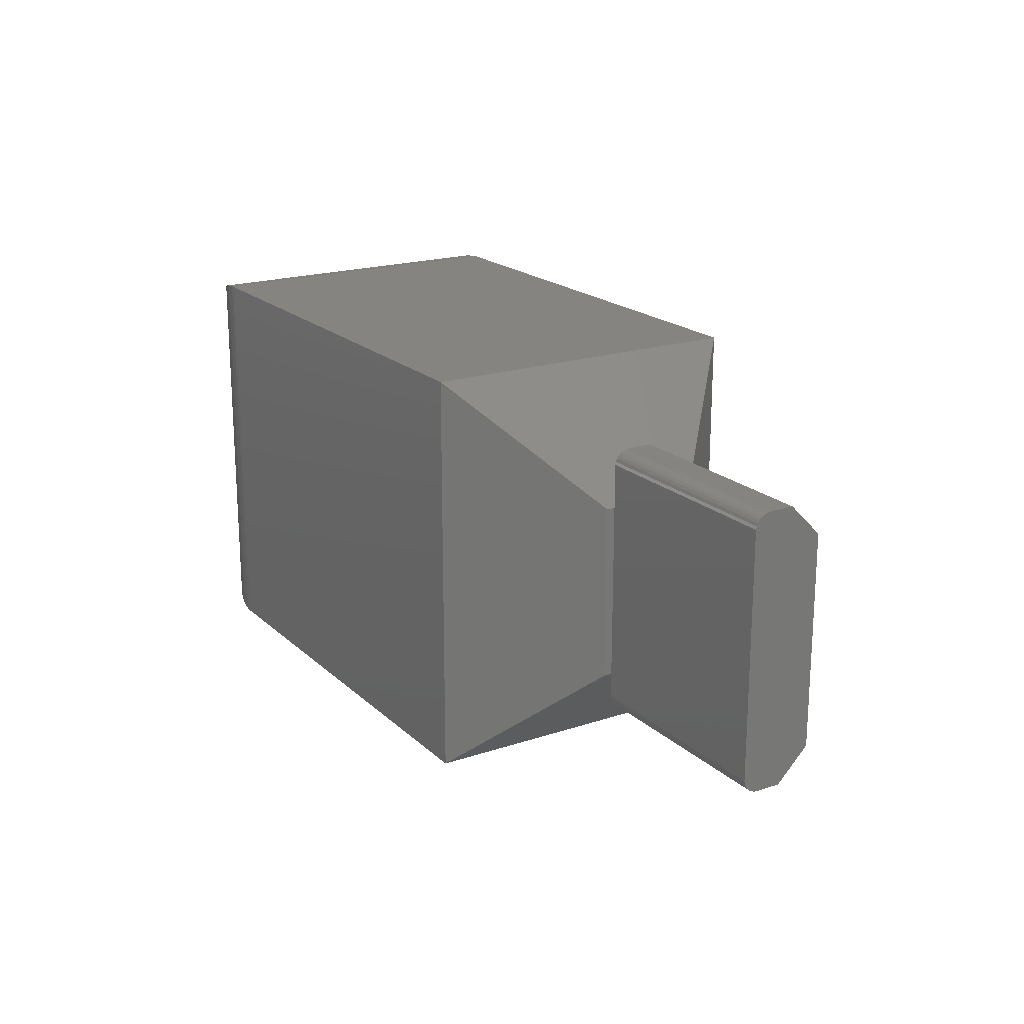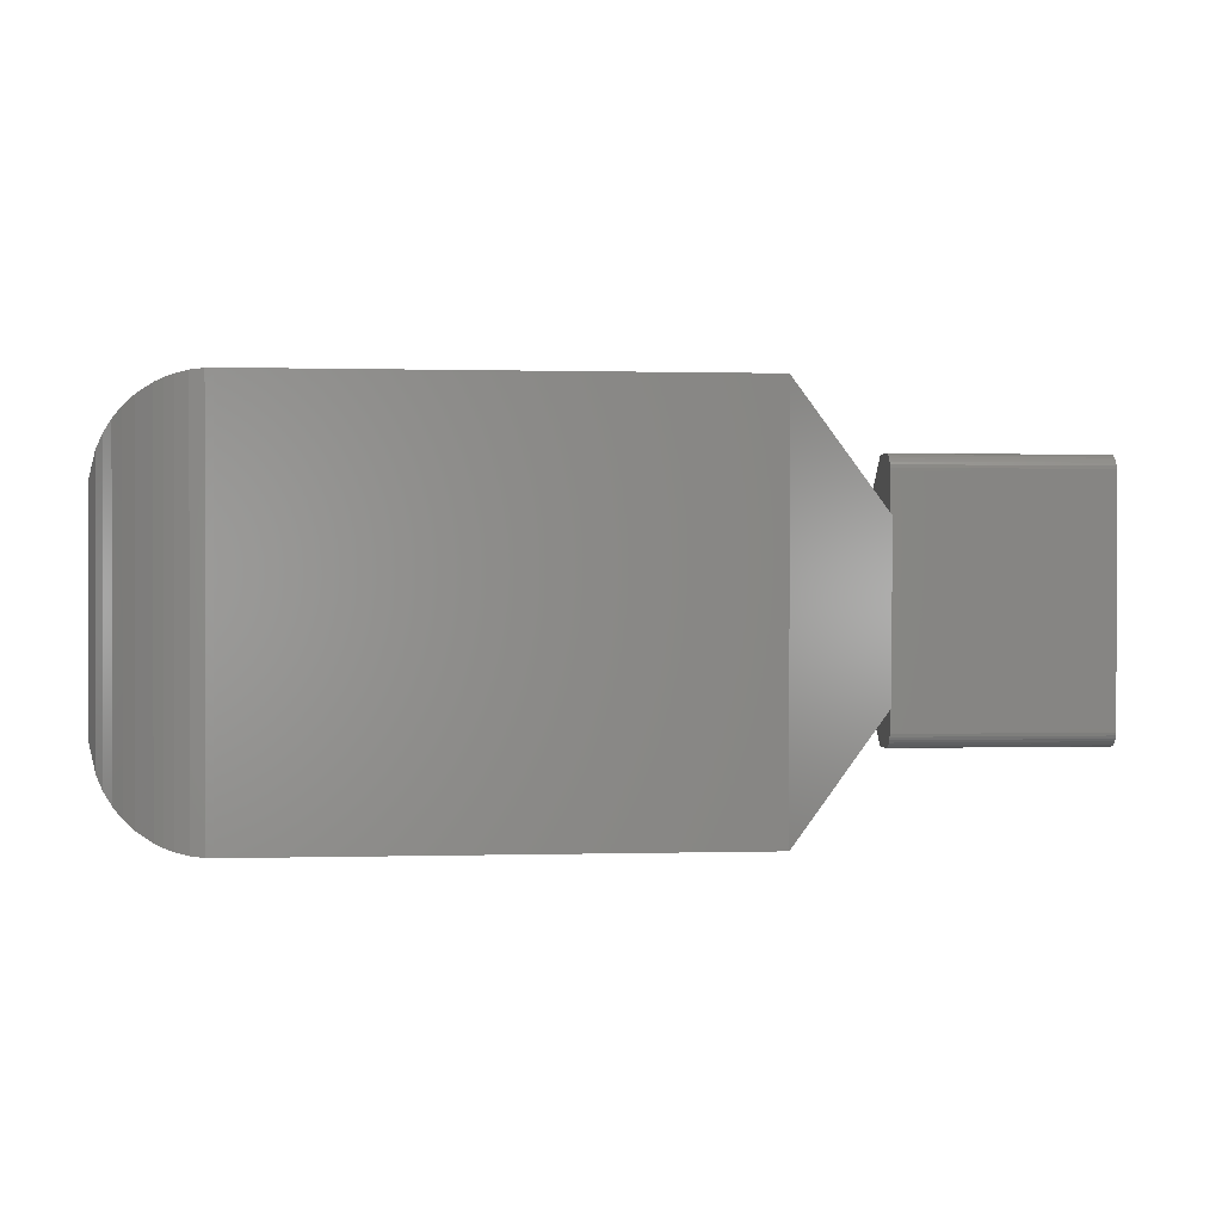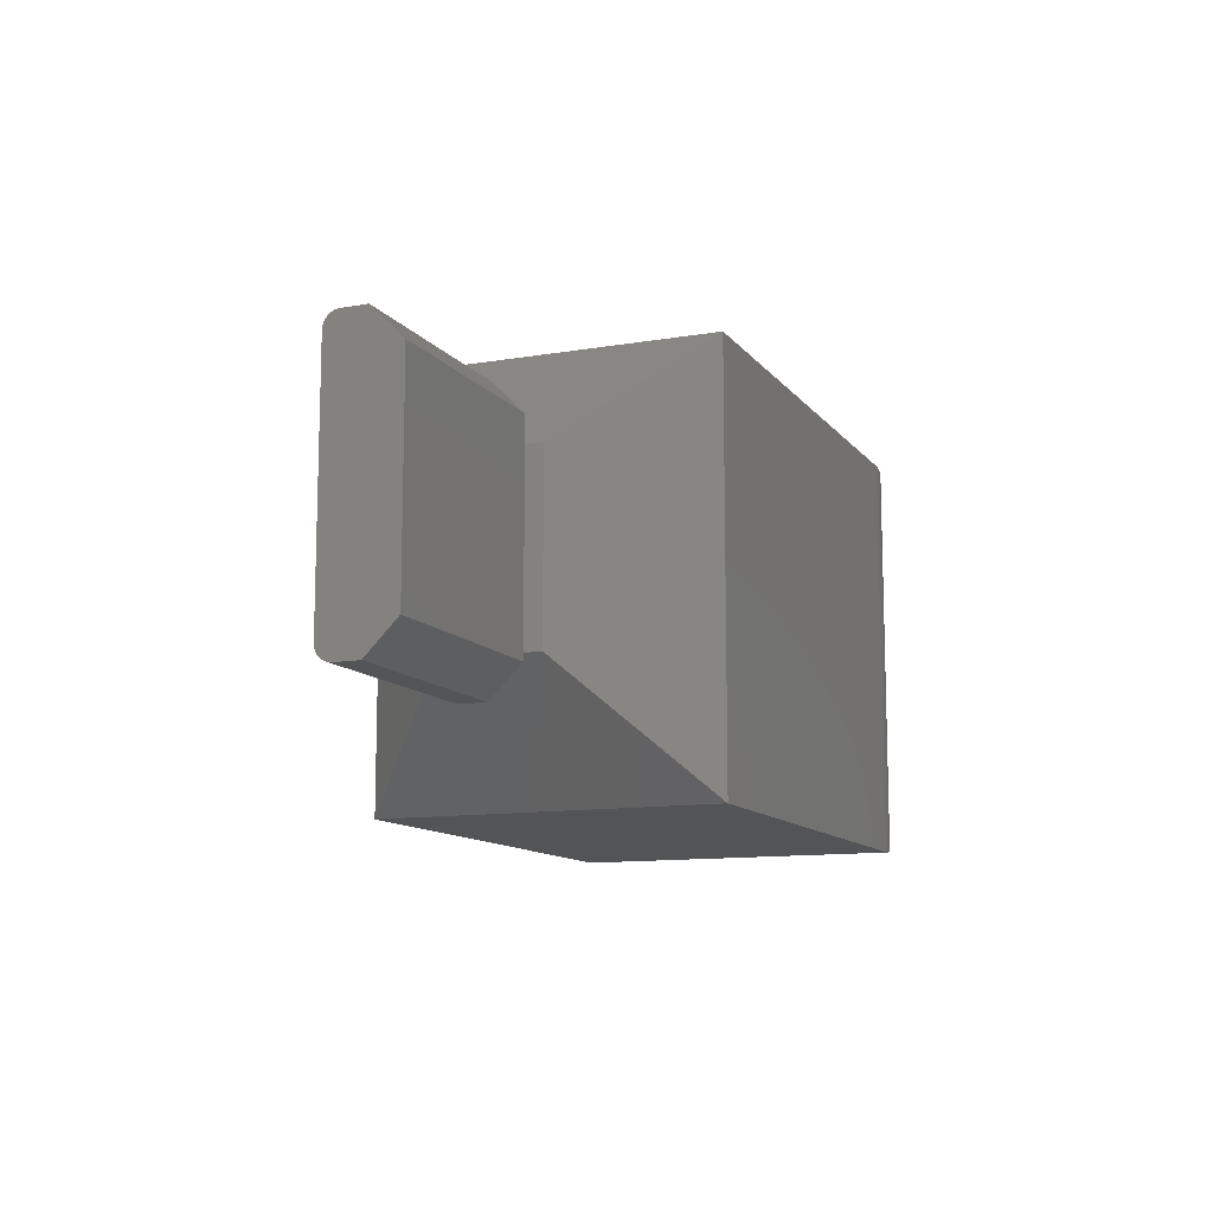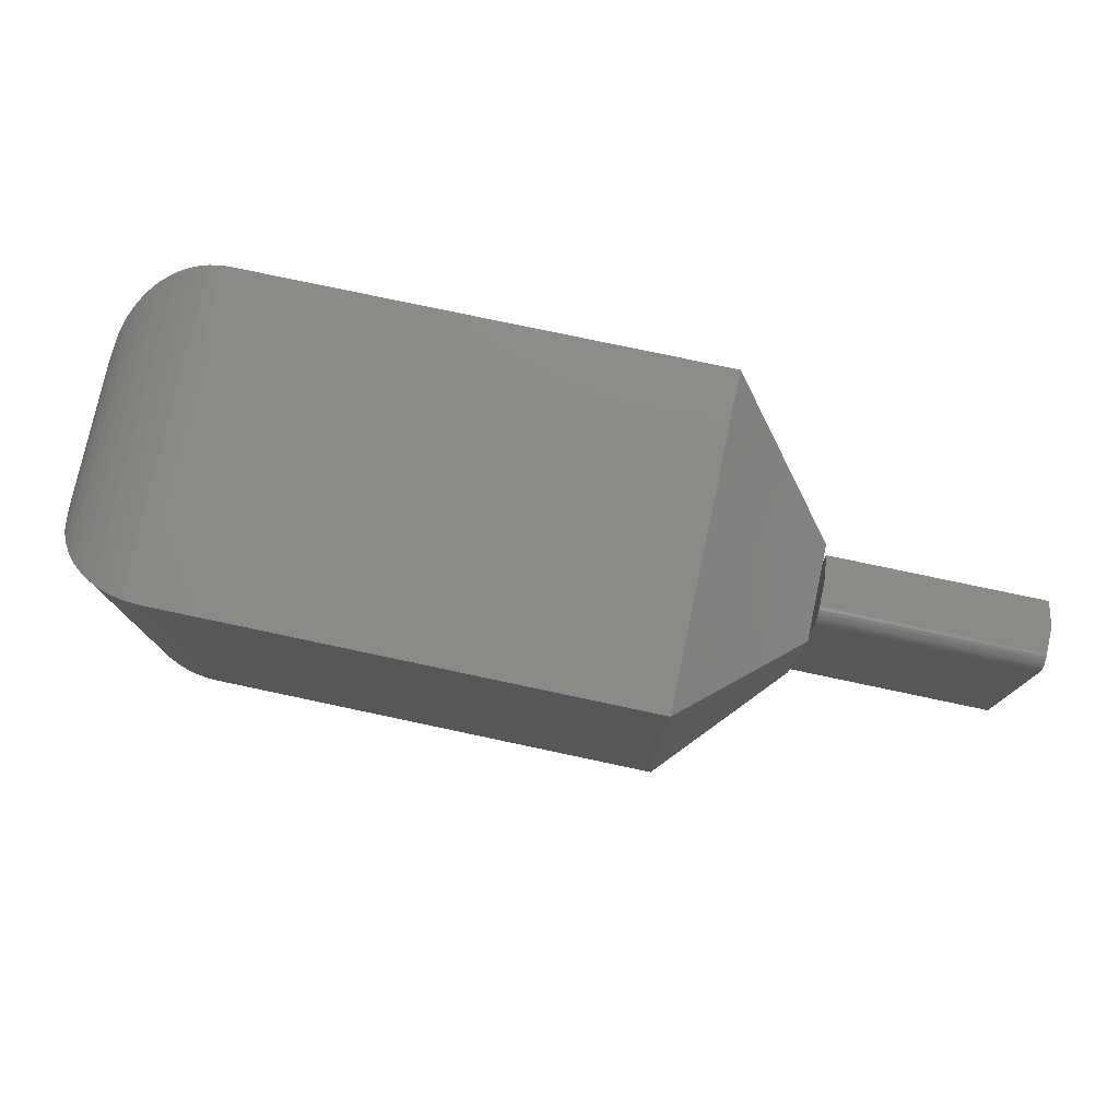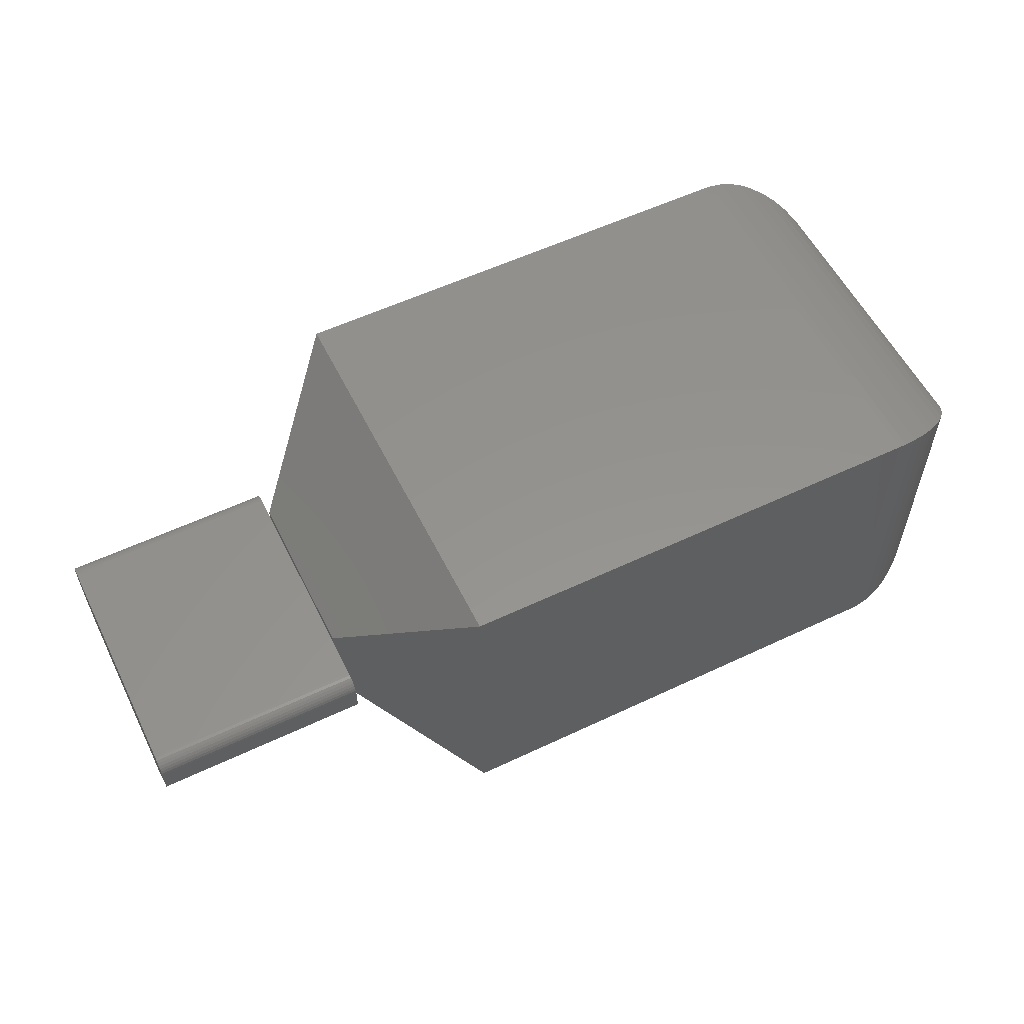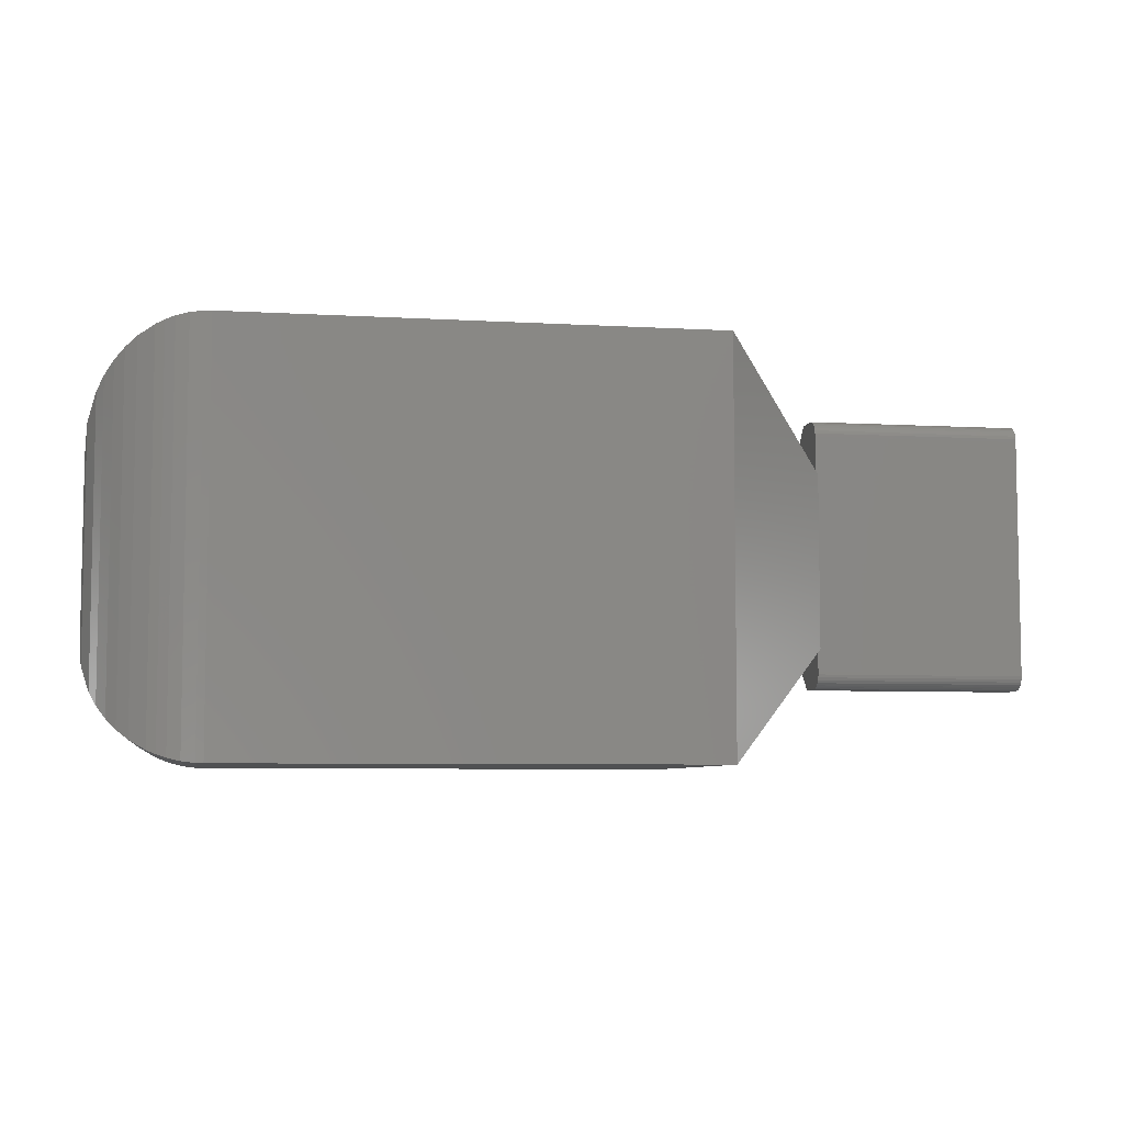
<metadata>
{"format":"stl","ext":"stl","renderer":"f3d","projection":"perspective","resolution":1024,"background":"white","views":[{"elev":19.5,"azim":58.2,"up":"+Y"},{"elev":0.5,"azim":-6.0,"up":"+Y"},{"elev":-11.4,"azim":112.5,"up":"+Y"},{"elev":77.2,"azim":12.0,"up":"+Y"},{"elev":56.5,"azim":153.7,"up":"+Z"},{"elev":-6.5,"azim":-9.7,"up":"+Y"}]}
</metadata>
<code>
# stl→obj: 108 verts, 212 faces
v 0.5781 0.08783 0.1075
v 0.5781 0.0625 0.1328
v 0.5781 0.09375 0.1075
v 0.5781 0.09375 0.165
v 0.5781 0.0625 0.1535
v 0.5781 0.06297 0.156
v 0.5781 0.0639 0.1583
v 0.5781 0.06527 0.1604
v 0.5781 0.06702 0.1622
v 0.5781 0.06909 0.1636
v 0.5781 0.07138 0.1645
v 0.5781 0.07382 0.165
v 0.5781 0.07632 0.165
v 0.5781 0.2559 0.1075
v 0.5781 0.2349 0.1075
v 0.5781 0.2812 0.1328
v 0.5781 0.2812 0.1535
v 0.5781 0.2767 0.1622
v 0.5781 0.2785 0.1604
v 0.5781 0.2798 0.1583
v 0.5781 0.2349 0.165
v 0.5781 0.2674 0.165
v 0.5781 0.2808 0.156
v 0.5781 0.2699 0.165
v 0.5781 0.2724 0.1645
v 0.5781 0.2747 0.1636
v 0.5781 0.09375 0.1719
v 0.5781 0.2349 0.1719
v 0.5781 0.09375 0.09375
v 0.5781 0.2349 0.09375
v 0.4844 0 0
v 0.4844 0 0.2656
v 0.4844 0.3286 0
v 0.4844 0.3286 0.2656
v 0.75 0.2674 0.165
v 0.75 0.07632 0.165
v 0.75 0.2559 0.1075
v 0.75 0.08783 0.1075
v 0.75 0.2767 0.1622
v 0.75 0.06527 0.1604
v 0.75 0.2785 0.1604
v 0.75 0.0639 0.1583
v 0.75 0.06702 0.1622
v 0.75 0.2747 0.1636
v 0.75 0.2724 0.1645
v 0.75 0.2699 0.165
v 0.75 0.07382 0.165
v 0.75 0.07138 0.1645
v 0.75 0.06909 0.1636
v 0.75 0.0625 0.1328
v 0.75 0.2812 0.1328
v 0.75 0.0625 0.1535
v 0.75 0.2812 0.1535
v 0.75 0.06297 0.156
v 0.75 0.2808 0.156
v 0.75 0.2798 0.1583
v 0.09375 0 0.2656
v 0.09375 0.3286 0.2656
v 0.09375 0 0
v 0.09375 0.3286 0
v 0 0.2349 0.1719
v 0 0.2349 0.09375
v 0 0.09375 0.1719
v 0 0.09375 0.09375
v 0.002407 0.256 0.07264
v 0.002407 0.07264 0.07264
v 0.06739 0.3248 0.003782
v 0.05993 0.006313 0.006314
v 0.05993 0.3223 0.006313
v 0.05286 0.009388 0.00939
v 0.05286 0.3192 0.009388
v 0.009627 0.2763 0.05237
v 0.08793 0.3284 0.0001806
v 0.08793 0.0001806 0.0001806
v 0.07747 0.3272 0.001425
v 0.07747 0.001425 0.001426
v 0.06739 0.003782 0.003782
v 0.04011 0.3118 0.01686
v 0.04011 0.01686 0.01686
v 0.03091 0.3044 0.02418
v 0.03091 0.02418 0.02418
v 0.02301 0.2964 0.03223
v 0.02301 0.03223 0.03223
v 0.01555 0.2866 0.04204
v 0.01555 0.04204 0.04204
v 0.009627 0.05237 0.05237
v 0.002407 0.07264 0.193
v 0.05993 0.006314 0.2593
v 0.05286 0.00939 0.2562
v 0.08793 0.0001806 0.2654
v 0.07747 0.001426 0.2642
v 0.06739 0.003782 0.2618
v 0.04011 0.01686 0.2488
v 0.03091 0.02418 0.2414
v 0.02301 0.03223 0.2334
v 0.01555 0.04204 0.2236
v 0.009627 0.05237 0.2133
v 0.002407 0.256 0.193
v 0.009627 0.2763 0.2133
v 0.05286 0.3192 0.2562
v 0.05993 0.3223 0.2593
v 0.01555 0.2866 0.2236
v 0.02301 0.2964 0.2334
v 0.03091 0.3044 0.2414
v 0.04011 0.3118 0.2488
v 0.08793 0.3284 0.2654
v 0.07747 0.3272 0.2642
v 0.06739 0.3248 0.2618
f 1 2 3
f 4 3 2
f 4 2 5
f 4 5 6
f 4 6 7
f 4 7 8
f 4 8 9
f 4 9 10
f 10 11 12
f 10 12 13
f 10 13 4
f 14 15 16
f 15 17 16
f 18 19 20
f 21 22 18
f 21 18 20
f 21 20 23
f 21 23 17
f 21 17 15
f 18 22 24
f 18 24 25
f 18 25 26
f 27 4 28
f 28 4 21
f 3 29 15
f 15 29 30
f 3 31 29
f 31 3 32
f 32 3 4
f 32 4 27
f 15 30 33
f 28 21 34
f 34 21 15
f 34 15 33
f 21 35 22
f 13 36 4
f 4 36 35
f 4 35 21
f 37 38 1
f 37 1 3
f 37 3 15
f 37 15 14
f 39 40 41
f 41 40 42
f 43 40 39
f 43 39 44
f 43 44 45
f 43 45 46
f 43 46 35
f 43 35 36
f 43 36 47
f 43 47 48
f 43 48 49
f 38 37 50
f 50 37 51
f 50 51 52
f 52 51 53
f 52 53 54
f 54 53 55
f 54 55 42
f 42 55 56
f 42 56 41
f 5 2 52
f 52 2 50
f 5 52 6
f 6 52 54
f 6 54 7
f 7 54 42
f 7 42 8
f 8 42 40
f 8 40 9
f 9 40 43
f 9 43 10
f 10 43 49
f 10 49 11
f 11 49 48
f 11 48 12
f 12 48 47
f 12 47 13
f 13 47 36
f 22 35 24
f 24 35 46
f 24 46 25
f 25 46 45
f 25 45 26
f 26 45 44
f 26 44 18
f 18 44 39
f 18 39 19
f 19 39 41
f 19 41 20
f 20 41 56
f 20 56 23
f 23 56 55
f 23 55 17
f 17 55 53
f 16 17 51
f 51 17 53
f 14 16 37
f 37 16 51
f 2 1 50
f 50 1 38
f 57 32 58
f 58 32 34
f 59 60 31
f 31 60 33
f 34 33 58
f 58 33 60
f 57 59 32
f 32 59 31
f 61 62 63
f 63 62 64
f 64 65 66
f 64 62 65
f 67 68 69
f 69 68 70
f 69 70 71
f 72 66 65
f 60 59 73
f 73 59 74
f 73 74 75
f 75 74 76
f 75 76 67
f 67 76 77
f 67 77 68
f 71 70 78
f 78 70 79
f 78 79 80
f 80 79 81
f 80 81 82
f 82 81 83
f 82 83 84
f 84 83 85
f 84 85 72
f 72 85 86
f 72 86 66
f 63 66 87
f 63 64 66
f 77 88 68
f 68 88 89
f 68 89 70
f 86 87 66
f 59 57 74
f 74 57 90
f 74 90 76
f 76 90 91
f 76 91 77
f 77 91 92
f 77 92 88
f 70 89 79
f 79 89 93
f 79 93 81
f 81 93 94
f 81 94 83
f 83 94 95
f 83 95 85
f 85 95 96
f 85 96 86
f 86 96 97
f 86 97 87
f 61 87 98
f 61 63 87
f 98 87 97
f 98 97 99
f 100 88 101
f 101 88 92
f 99 97 102
f 102 97 96
f 102 96 103
f 103 96 95
f 103 95 104
f 104 95 94
f 104 94 105
f 105 94 93
f 105 93 100
f 100 93 89
f 100 89 88
f 57 58 90
f 90 58 106
f 90 106 91
f 91 106 107
f 91 107 92
f 92 107 108
f 92 108 101
f 62 98 65
f 62 61 98
f 65 98 99
f 65 99 72
f 71 101 69
f 69 101 108
f 72 99 84
f 84 99 102
f 84 102 82
f 82 102 103
f 82 103 80
f 80 103 104
f 80 104 78
f 78 104 105
f 78 105 71
f 71 105 100
f 71 100 101
f 58 60 106
f 106 60 73
f 106 73 107
f 107 73 75
f 107 75 108
f 108 75 67
f 108 67 69
f 31 33 29
f 29 33 30
f 32 27 34
f 34 27 28

</code>
